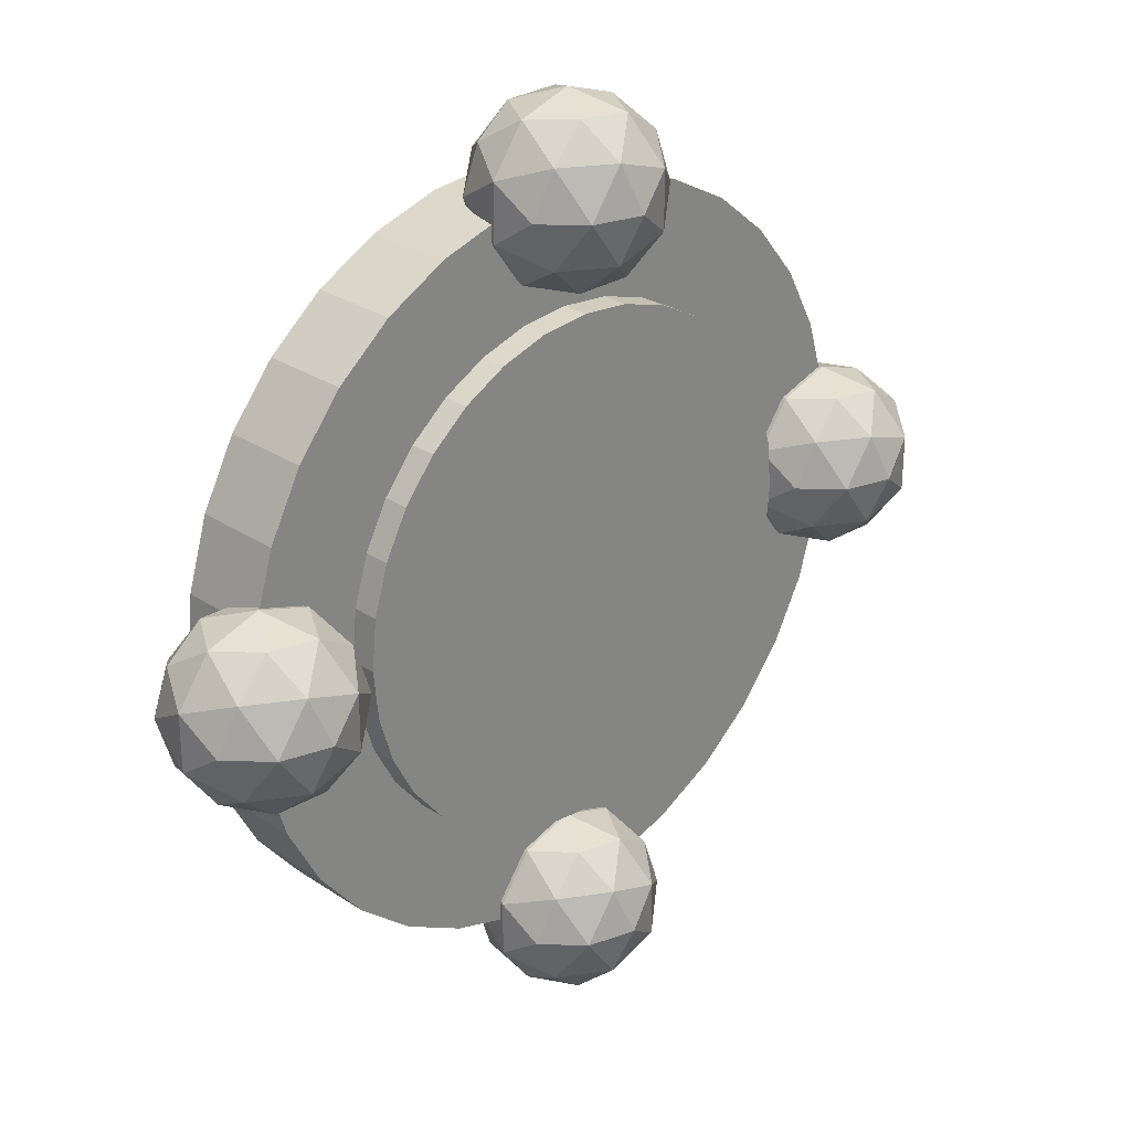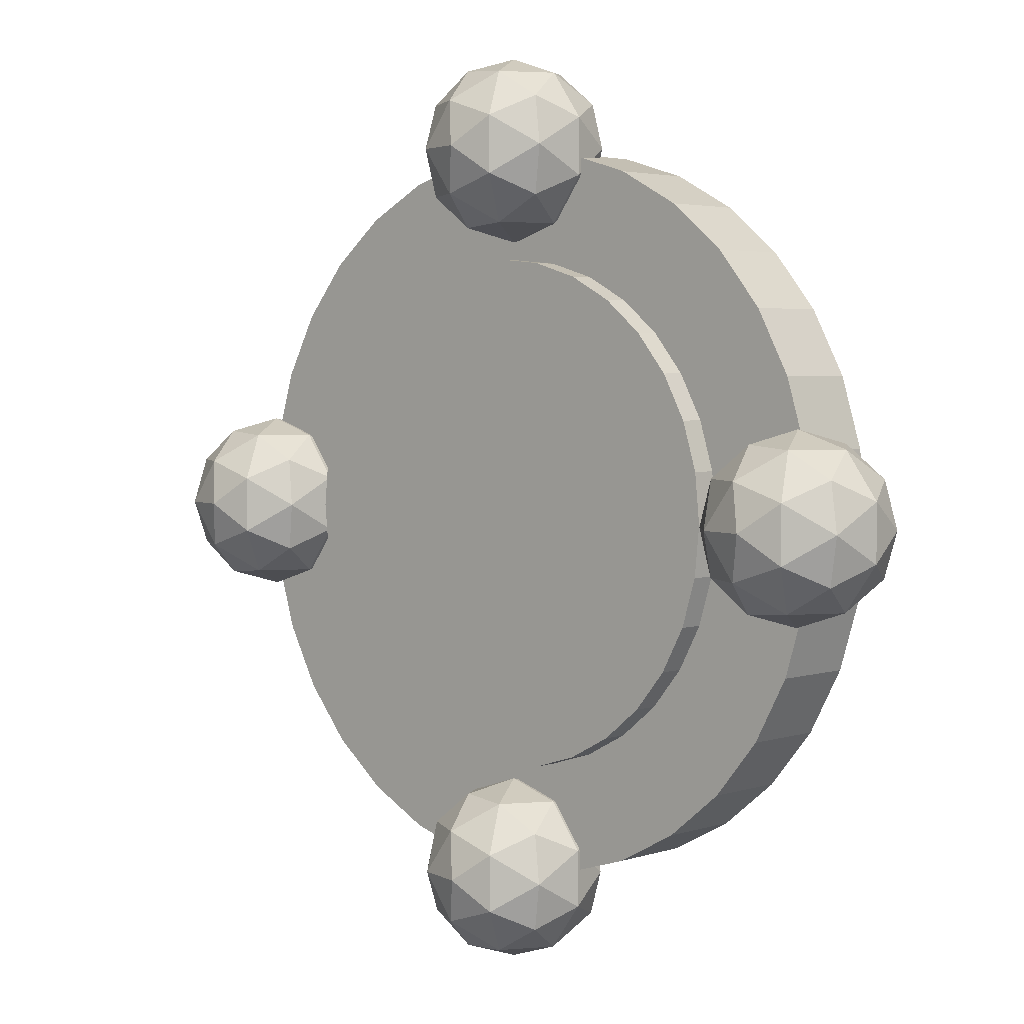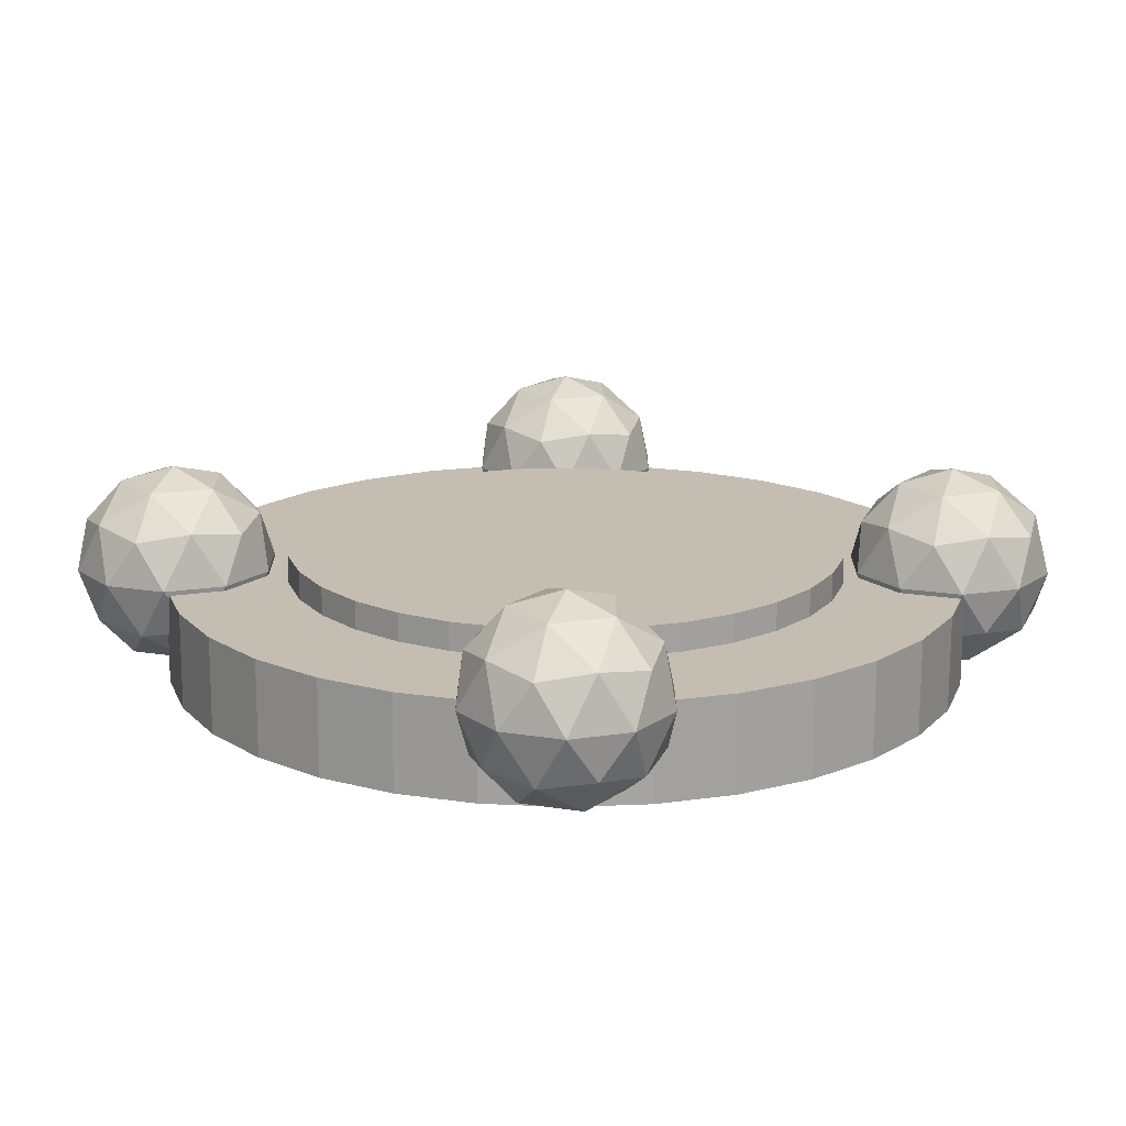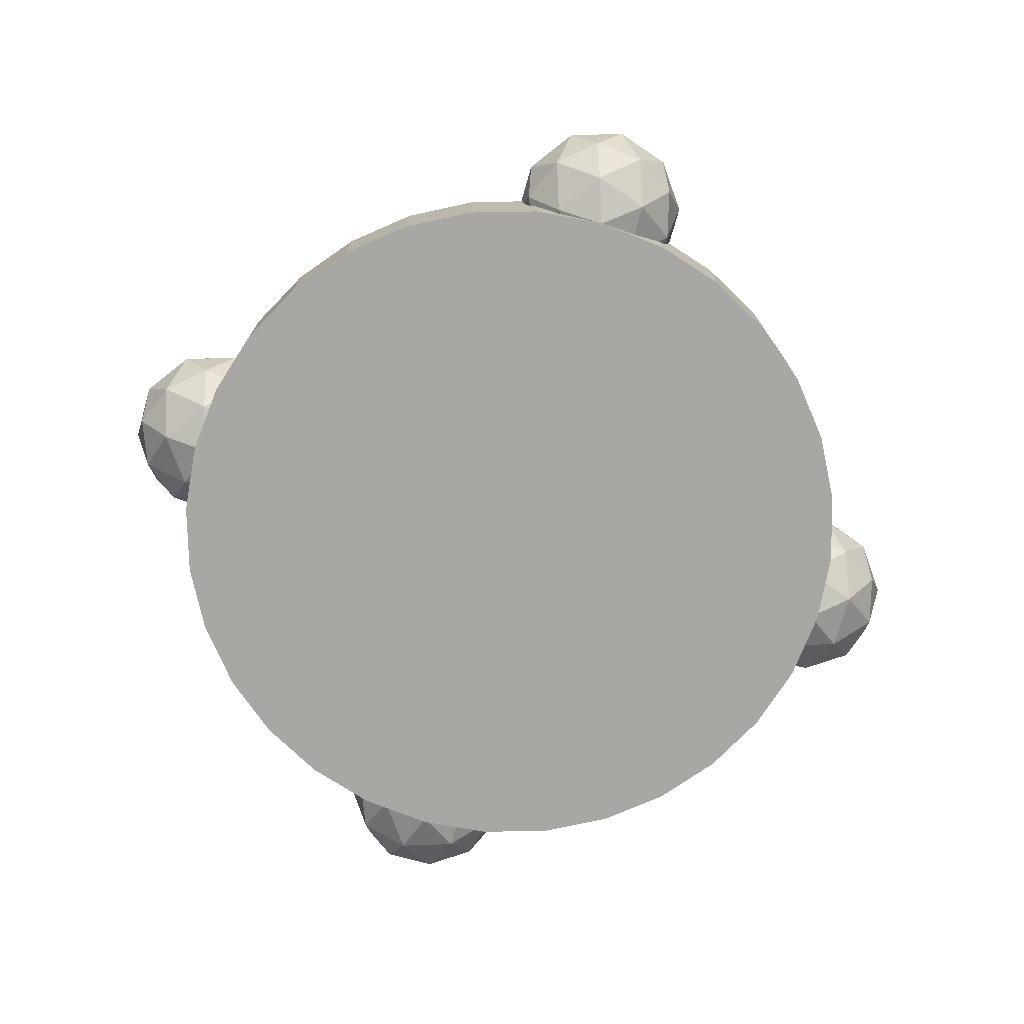
<metadata>
{"format":"obj","ext":"obj","renderer":"f3d","projection":"perspective","resolution":1024,"background":"white","views":[{"elev":27.7,"azim":135.3,"up":"+Z"},{"elev":3.4,"azim":-137.4,"up":"+Z"},{"elev":-72.8,"azim":179.8,"up":"+Z"},{"elev":-74.4,"azim":-15.9,"up":"+Y"}]}
</metadata>
<code>
o Cylinder.001
v 0 0.2936 -1.4
v 0 0.6294 -1.4
v 0.2731 0.2936 -1.373
v 0.2731 0.6294 -1.373
v 0.5358 0.2936 -1.293
v 0.5358 0.6294 -1.293
v 0.7778 0.2936 -1.164
v 0.7778 0.6294 -1.164
v 0.9899 0.2936 -0.9899
v 0.9899 0.6294 -0.9899
v 1.164 0.2936 -0.7778
v 1.164 0.6294 -0.7778
v 1.293 0.2936 -0.5358
v 1.293 0.6294 -0.5358
v 1.373 0.2936 -0.2731
v 1.373 0.6294 -0.2731
v 1.4 0.2936 -0
v 1.4 0.6294 -0
v 1.373 0.2936 0.2731
v 1.373 0.6294 0.2731
v 1.293 0.2936 0.5358
v 1.293 0.6294 0.5358
v 1.164 0.2936 0.7778
v 1.164 0.6294 0.7778
v 0.9899 0.2936 0.9899
v 0.9899 0.6294 0.9899
v 0.7778 0.2936 1.164
v 0.7778 0.6294 1.164
v 0.5358 0.2936 1.293
v 0.5358 0.6294 1.293
v 0.2731 0.2936 1.373
v 0.2731 0.6294 1.373
v -0 0.2936 1.4
v -0 0.6294 1.4
v -0.2731 0.2936 1.373
v -0.2731 0.6294 1.373
v -0.5358 0.2936 1.293
v -0.5358 0.6294 1.293
v -0.7778 0.2936 1.164
v -0.7778 0.6294 1.164
v -0.9899 0.2936 0.9899
v -0.9899 0.6294 0.9899
v -1.164 0.2936 0.7778
v -1.164 0.6294 0.7778
v -1.293 0.2936 0.5358
v -1.293 0.6294 0.5358
v -1.373 0.2936 0.2731
v -1.373 0.6294 0.2731
v -1.4 0.2936 -1e-06
v -1.4 0.6294 -1e-06
v -1.373 0.2936 -0.2731
v -1.373 0.6294 -0.2731
v -1.293 0.2936 -0.5358
v -1.293 0.6294 -0.5358
v -1.164 0.2936 -0.7778
v -1.164 0.6294 -0.7778
v -0.9899 0.2936 -0.99
v -0.9899 0.6294 -0.99
v -0.7778 0.2936 -1.164
v -0.7778 0.6294 -1.164
v -0.5358 0.2936 -1.293
v -0.5358 0.6294 -1.293
v -0.2731 0.2936 -1.373
v -0.2731 0.6294 -1.373
f 1 2 4 3
f 3 4 6 5
f 5 6 8 7
f 7 8 10 9
f 9 10 12 11
f 11 12 14 13
f 13 14 16 15
f 15 16 18 17
f 17 18 20 19
f 19 20 22 21
f 21 22 24 23
f 23 24 26 25
f 25 26 28 27
f 27 28 30 29
f 29 30 32 31
f 31 32 34 33
f 33 34 36 35
f 35 36 38 37
f 37 38 40 39
f 39 40 42 41
f 41 42 44 43
f 43 44 46 45
f 45 46 48 47
f 47 48 50 49
f 49 50 52 51
f 51 52 54 53
f 53 54 56 55
f 55 56 58 57
f 57 58 60 59
f 59 60 62 61
f 4 2 64 62 60 58 56 54 52 50 48 46 44 42 40 38 36 34 32 30 28 26 24 22 20 18 16 14 12 10 8 6
f 61 62 64 63
f 63 64 2 1
f 1 3 5 7 9 11 13 15 17 19 21 23 25 27 29 31 33 35 37 39 41 43 45 47 49 51 53 55 57 59 61 63
o Cylinder
v 0 0.008291 -2
v 0 0.4881 -2
v 0.3902 0.008291 -1.962
v 0.3902 0.4881 -1.962
v 0.7654 0.008291 -1.848
v 0.7654 0.4881 -1.848
v 1.111 0.008291 -1.663
v 1.111 0.4881 -1.663
v 1.414 0.008291 -1.414
v 1.414 0.4881 -1.414
v 1.663 0.008291 -1.111
v 1.663 0.4881 -1.111
v 1.848 0.008291 -0.7654
v 1.848 0.4881 -0.7654
v 1.962 0.008291 -0.3902
v 1.962 0.4881 -0.3902
v 2 0.008291 -0
v 2 0.4881 -0
v 1.962 0.008291 0.3902
v 1.962 0.4881 0.3902
v 1.848 0.008291 0.7654
v 1.848 0.4881 0.7654
v 1.663 0.008291 1.111
v 1.663 0.4881 1.111
v 1.414 0.008291 1.414
v 1.414 0.4881 1.414
v 1.111 0.008291 1.663
v 1.111 0.4881 1.663
v 0.7654 0.008291 1.848
v 0.7654 0.4881 1.848
v 0.3902 0.008291 1.962
v 0.3902 0.4881 1.962
v -1e-06 0.008291 2
v -1e-06 0.4881 2
v -0.3902 0.008291 1.962
v -0.3902 0.4881 1.962
v -0.7654 0.008291 1.848
v -0.7654 0.4881 1.848
v -1.111 0.008291 1.663
v -1.111 0.4881 1.663
v -1.414 0.008291 1.414
v -1.414 0.4881 1.414
v -1.663 0.008291 1.111
v -1.663 0.4881 1.111
v -1.848 0.008291 0.7654
v -1.848 0.4881 0.7654
v -1.962 0.008291 0.3902
v -1.962 0.4881 0.3902
v -2 0.008291 -2e-06
v -2 0.4881 -2e-06
v -1.962 0.008291 -0.3902
v -1.962 0.4881 -0.3902
v -1.848 0.008291 -0.7654
v -1.848 0.4881 -0.7654
v -1.663 0.008291 -1.111
v -1.663 0.4881 -1.111
v -1.414 0.008291 -1.414
v -1.414 0.4881 -1.414
v -1.111 0.008291 -1.663
v -1.111 0.4881 -1.663
v -0.7654 0.008291 -1.848
v -0.7654 0.4881 -1.848
v -0.3902 0.008291 -1.962
v -0.3902 0.4881 -1.962
v 1.96 0.01156 0
v 2.321 0.288 0.2629
v 1.822 0.288 0.4253
v 1.512 0.288 0
v 1.822 0.288 -0.4253
v 2.321 0.288 -0.2629
v 2.098 0.7352 0.4253
v 1.598 0.7352 0.2629
v 1.598 0.7352 -0.2629
v 2.098 0.7352 -0.4253
v 2.407 0.7352 0
v 1.96 1.012 0
v 1.878 0.08624 0.25
v 2.172 0.08624 0.1545
v 2.091 0.2487 0.4045
v 2.385 0.2487 0
v 2.172 0.08624 -0.1545
v 1.697 0.08624 0
v 1.616 0.2487 0.25
v 1.878 0.08624 -0.25
v 1.616 0.2487 -0.25
v 2.091 0.2487 -0.4045
v 2.435 0.5116 0.1545
v 2.435 0.5116 -0.1545
v 1.96 0.5116 0.5
v 2.254 0.5116 0.4045
v 1.484 0.5116 0.1545
v 1.666 0.5116 0.4045
v 1.666 0.5116 -0.4045
v 1.484 0.5116 -0.1545
v 2.254 0.5116 -0.4045
v 1.96 0.5116 -0.5
v 2.304 0.7744 0.25
v 1.828 0.7744 0.4045
v 1.534 0.7744 0
v 1.828 0.7744 -0.4045
v 2.304 0.7744 -0.25
v 2.041 0.9369 0.25
v 2.223 0.9369 0
v 1.747 0.9369 0.1545
v 1.747 0.9369 -0.1545
v 2.041 0.9369 -0.25
v -1.932 0.01156 0
v -1.571 0.288 0.2629
v -2.071 0.288 0.4253
v -2.38 0.288 0
v -2.071 0.288 -0.4253
v -1.571 0.288 -0.2629
v -1.794 0.7352 0.4253
v -2.294 0.7352 0.2629
v -2.294 0.7352 -0.2629
v -1.794 0.7352 -0.4253
v -1.485 0.7352 0
v -1.932 1.012 0
v -2.014 0.08624 0.25
v -1.72 0.08624 0.1545
v -1.801 0.2487 0.4045
v -1.507 0.2487 0
v -1.72 0.08624 -0.1545
v -2.195 0.08624 0
v -2.277 0.2487 0.25
v -2.014 0.08624 -0.25
v -2.277 0.2487 -0.25
v -1.801 0.2487 -0.4045
v -1.457 0.5116 0.1545
v -1.457 0.5116 -0.1545
v -1.932 0.5116 0.5
v -1.639 0.5116 0.4045
v -2.408 0.5116 0.1545
v -2.226 0.5116 0.4045
v -2.226 0.5116 -0.4045
v -2.408 0.5116 -0.1545
v -1.639 0.5116 -0.4045
v -1.932 0.5116 -0.5
v -1.588 0.7744 0.25
v -2.064 0.7744 0.4045
v -2.358 0.7744 0
v -2.064 0.7744 -0.4045
v -1.588 0.7744 -0.25
v -1.851 0.9369 0.25
v -1.67 0.9369 0
v -2.145 0.9369 0.1545
v -2.145 0.9369 -0.1545
v -1.851 0.9369 -0.25
v 0 0.008935 -1.983
v 0.3618 0.2853 -1.72
v -0.1382 0.2853 -1.557
v -0.4472 0.2853 -1.983
v -0.1382 0.2853 -2.408
v 0.3618 0.2853 -2.245
v 0.1382 0.7325 -1.557
v -0.3618 0.7325 -1.72
v -0.3618 0.7325 -2.245
v 0.1382 0.7325 -2.408
v 0.4472 0.7325 -1.983
v 0 1.009 -1.983
v -0.08123 0.08361 -1.733
v 0.2127 0.08361 -1.828
v 0.1314 0.2461 -1.578
v 0.4253 0.2461 -1.983
v 0.2127 0.08361 -2.137
v -0.2629 0.08361 -1.983
v -0.3441 0.2461 -1.733
v -0.08123 0.08361 -2.233
v -0.3441 0.2461 -2.233
v 0.1314 0.2461 -2.387
v 0.4755 0.5089 -1.828
v 0.4755 0.5089 -2.137
v 0 0.5089 -1.483
v 0.2939 0.5089 -1.578
v -0.4755 0.5089 -1.828
v -0.2939 0.5089 -1.578
v -0.2939 0.5089 -2.387
v -0.4755 0.5089 -2.137
v 0.2939 0.5089 -2.387
v 0 0.5089 -2.483
v 0.3441 0.7718 -1.733
v -0.1314 0.7718 -1.578
v -0.4253 0.7718 -1.983
v -0.1314 0.7718 -2.387
v 0.3441 0.7718 -2.233
v 0.08123 0.9343 -1.733
v 0.2629 0.9343 -1.983
v -0.2127 0.9343 -1.828
v -0.2127 0.9343 -2.137
v 0.08123 0.9343 -2.233
v 0 0.008935 1.997
v 0.3618 0.2853 2.26
v -0.1382 0.2853 2.422
v -0.4472 0.2853 1.997
v -0.1382 0.2853 1.572
v 0.3618 0.2853 1.734
v 0.1382 0.7325 2.422
v -0.3618 0.7325 2.26
v -0.3618 0.7325 1.734
v 0.1382 0.7325 1.572
v 0.4472 0.7325 1.997
v 0 1.009 1.997
v -0.08123 0.08361 2.247
v 0.2127 0.08361 2.152
v 0.1314 0.2461 2.402
v 0.4253 0.2461 1.997
v 0.2127 0.08361 1.842
v -0.2629 0.08361 1.997
v -0.3441 0.2461 2.247
v -0.08123 0.08361 1.747
v -0.3441 0.2461 1.747
v 0.1314 0.2461 1.592
v 0.4755 0.5089 2.152
v 0.4755 0.5089 1.842
v 0 0.5089 2.497
v 0.2939 0.5089 2.402
v -0.4755 0.5089 2.152
v -0.2939 0.5089 2.402
v -0.2939 0.5089 1.592
v -0.4755 0.5089 1.842
v 0.2939 0.5089 1.592
v 0 0.5089 1.497
v 0.3441 0.7718 2.247
v -0.1314 0.7718 2.402
v -0.4253 0.7718 1.997
v -0.1314 0.7718 1.592
v 0.3441 0.7718 1.747
v 0.08123 0.9343 2.247
v 0.2629 0.9343 1.997
v -0.2127 0.9343 2.152
v -0.2127 0.9343 1.842
v 0.08123 0.9343 1.747
f 65 66 68 67
f 67 68 70 69
f 69 70 72 71
f 71 72 74 73
f 73 74 76 75
f 75 76 78 77
f 77 78 80 79
f 79 80 82 81
f 81 82 84 83
f 83 84 86 85
f 85 86 88 87
f 87 88 90 89
f 89 90 92 91
f 91 92 94 93
f 93 94 96 95
f 95 96 98 97
f 97 98 100 99
f 99 100 102 101
f 101 102 104 103
f 103 104 106 105
f 105 106 108 107
f 107 108 110 109
f 109 110 112 111
f 111 112 114 113
f 113 114 116 115
f 115 116 118 117
f 117 118 120 119
f 119 120 122 121
f 121 122 124 123
f 123 124 126 125
f 68 66 128 126 124 122 120 118 116 114 112 110 108 106 104 102 100 98 96 94 92 90 88 86 84 82 80 78 76 74 72 70
f 125 126 128 127
f 127 128 66 65
f 65 67 69 71 73 75 77 79 81 83 85 87 89 91 93 95 97 99 101 103 105 107 109 111 113 115 117 119 121 123 125 127
f 129 142 141
f 130 142 144
f 129 141 146
f 129 146 148
f 129 148 145
f 130 144 151
f 131 143 153
f 132 147 155
f 133 149 157
f 134 150 159
f 130 151 154
f 131 153 156
f 132 155 158
f 133 157 160
f 134 159 152
f 135 161 166
f 136 162 168
f 137 163 169
f 138 164 170
f 139 165 167
f 167 170 140
f 167 165 170
f 165 138 170
f 170 169 140
f 170 164 169
f 164 137 169
f 169 168 140
f 169 163 168
f 163 136 168
f 168 166 140
f 168 162 166
f 162 135 166
f 166 167 140
f 166 161 167
f 161 139 167
f 152 165 139
f 152 159 165
f 159 138 165
f 160 164 138
f 160 157 164
f 157 137 164
f 158 163 137
f 158 155 163
f 155 136 163
f 156 162 136
f 156 153 162
f 153 135 162
f 154 161 135
f 154 151 161
f 151 139 161
f 159 160 138
f 159 150 160
f 150 133 160
f 157 158 137
f 157 149 158
f 149 132 158
f 155 156 136
f 155 147 156
f 147 131 156
f 153 154 135
f 153 143 154
f 143 130 154
f 151 152 139
f 151 144 152
f 144 134 152
f 145 150 134
f 145 148 150
f 148 133 150
f 148 149 133
f 148 146 149
f 146 132 149
f 146 147 132
f 146 141 147
f 141 131 147
f 144 145 134
f 144 142 145
f 142 129 145
f 141 143 131
f 141 142 143
f 142 130 143
f 171 184 183
f 172 184 186
f 171 183 188
f 171 188 190
f 171 190 187
f 172 186 193
f 173 185 195
f 174 189 197
f 175 191 199
f 176 192 201
f 172 193 196
f 173 195 198
f 174 197 200
f 175 199 202
f 176 201 194
f 177 203 208
f 178 204 210
f 179 205 211
f 180 206 212
f 181 207 209
f 209 212 182
f 209 207 212
f 207 180 212
f 212 211 182
f 212 206 211
f 206 179 211
f 211 210 182
f 211 205 210
f 205 178 210
f 210 208 182
f 210 204 208
f 204 177 208
f 208 209 182
f 208 203 209
f 203 181 209
f 194 207 181
f 194 201 207
f 201 180 207
f 202 206 180
f 202 199 206
f 199 179 206
f 200 205 179
f 200 197 205
f 197 178 205
f 198 204 178
f 198 195 204
f 195 177 204
f 196 203 177
f 196 193 203
f 193 181 203
f 201 202 180
f 201 192 202
f 192 175 202
f 199 200 179
f 199 191 200
f 191 174 200
f 197 198 178
f 197 189 198
f 189 173 198
f 195 196 177
f 195 185 196
f 185 172 196
f 193 194 181
f 193 186 194
f 186 176 194
f 187 192 176
f 187 190 192
f 190 175 192
f 190 191 175
f 190 188 191
f 188 174 191
f 188 189 174
f 188 183 189
f 183 173 189
f 186 187 176
f 186 184 187
f 184 171 187
f 183 185 173
f 183 184 185
f 184 172 185
f 213 226 225
f 214 226 228
f 213 225 230
f 213 230 232
f 213 232 229
f 214 228 235
f 215 227 237
f 216 231 239
f 217 233 241
f 218 234 243
f 214 235 238
f 215 237 240
f 216 239 242
f 217 241 244
f 218 243 236
f 219 245 250
f 220 246 252
f 221 247 253
f 222 248 254
f 223 249 251
f 251 254 224
f 251 249 254
f 249 222 254
f 254 253 224
f 254 248 253
f 248 221 253
f 253 252 224
f 253 247 252
f 247 220 252
f 252 250 224
f 252 246 250
f 246 219 250
f 250 251 224
f 250 245 251
f 245 223 251
f 236 249 223
f 236 243 249
f 243 222 249
f 244 248 222
f 244 241 248
f 241 221 248
f 242 247 221
f 242 239 247
f 239 220 247
f 240 246 220
f 240 237 246
f 237 219 246
f 238 245 219
f 238 235 245
f 235 223 245
f 243 244 222
f 243 234 244
f 234 217 244
f 241 242 221
f 241 233 242
f 233 216 242
f 239 240 220
f 239 231 240
f 231 215 240
f 237 238 219
f 237 227 238
f 227 214 238
f 235 236 223
f 235 228 236
f 228 218 236
f 229 234 218
f 229 232 234
f 232 217 234
f 232 233 217
f 232 230 233
f 230 216 233
f 230 231 216
f 230 225 231
f 225 215 231
f 228 229 218
f 228 226 229
f 226 213 229
f 225 227 215
f 225 226 227
f 226 214 227
f 255 268 267
f 256 268 270
f 255 267 272
f 255 272 274
f 255 274 271
f 256 270 277
f 257 269 279
f 258 273 281
f 259 275 283
f 260 276 285
f 256 277 280
f 257 279 282
f 258 281 284
f 259 283 286
f 260 285 278
f 261 287 292
f 262 288 294
f 263 289 295
f 264 290 296
f 265 291 293
f 293 296 266
f 293 291 296
f 291 264 296
f 296 295 266
f 296 290 295
f 290 263 295
f 295 294 266
f 295 289 294
f 289 262 294
f 294 292 266
f 294 288 292
f 288 261 292
f 292 293 266
f 292 287 293
f 287 265 293
f 278 291 265
f 278 285 291
f 285 264 291
f 286 290 264
f 286 283 290
f 283 263 290
f 284 289 263
f 284 281 289
f 281 262 289
f 282 288 262
f 282 279 288
f 279 261 288
f 280 287 261
f 280 277 287
f 277 265 287
f 285 286 264
f 285 276 286
f 276 259 286
f 283 284 263
f 283 275 284
f 275 258 284
f 281 282 262
f 281 273 282
f 273 257 282
f 279 280 261
f 279 269 280
f 269 256 280
f 277 278 265
f 277 270 278
f 270 260 278
f 271 276 260
f 271 274 276
f 274 259 276
f 274 275 259
f 274 272 275
f 272 258 275
f 272 273 258
f 272 267 273
f 267 257 273
f 270 271 260
f 270 268 271
f 268 255 271
f 267 269 257
f 267 268 269
f 268 256 269

</code>
